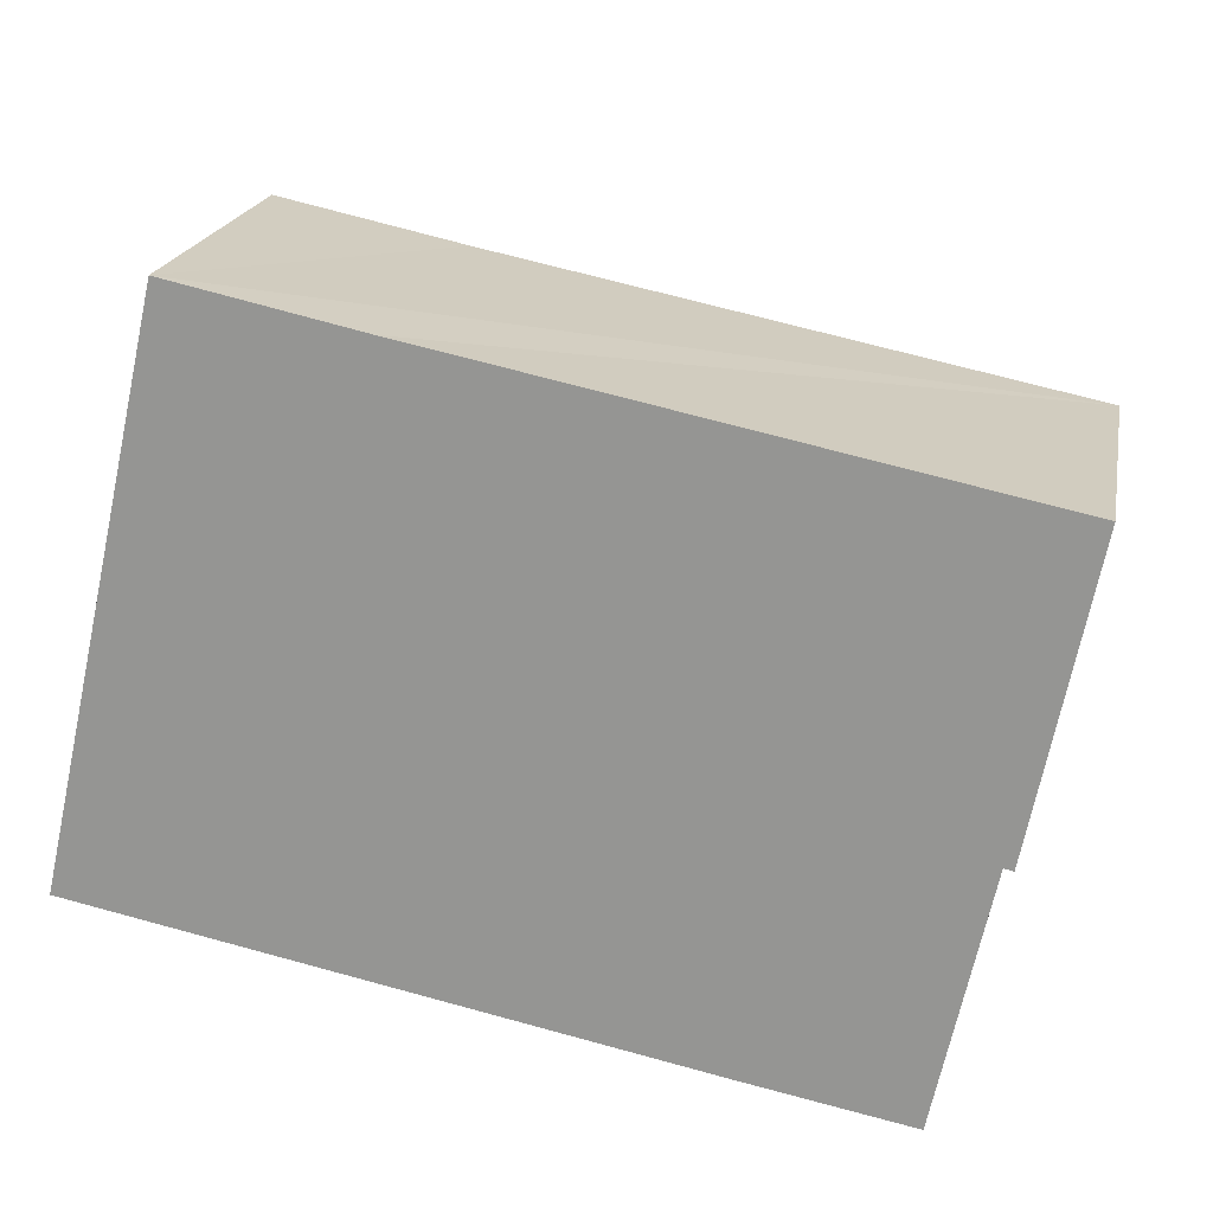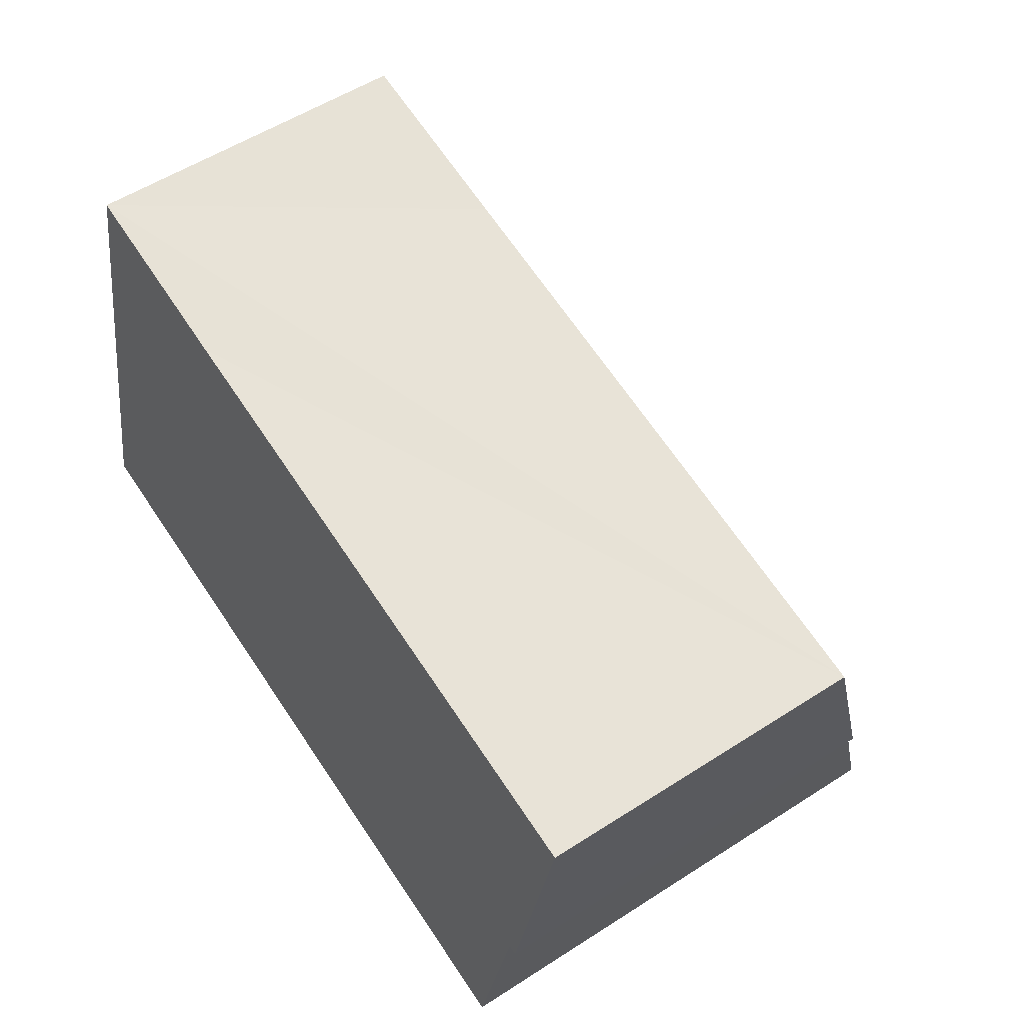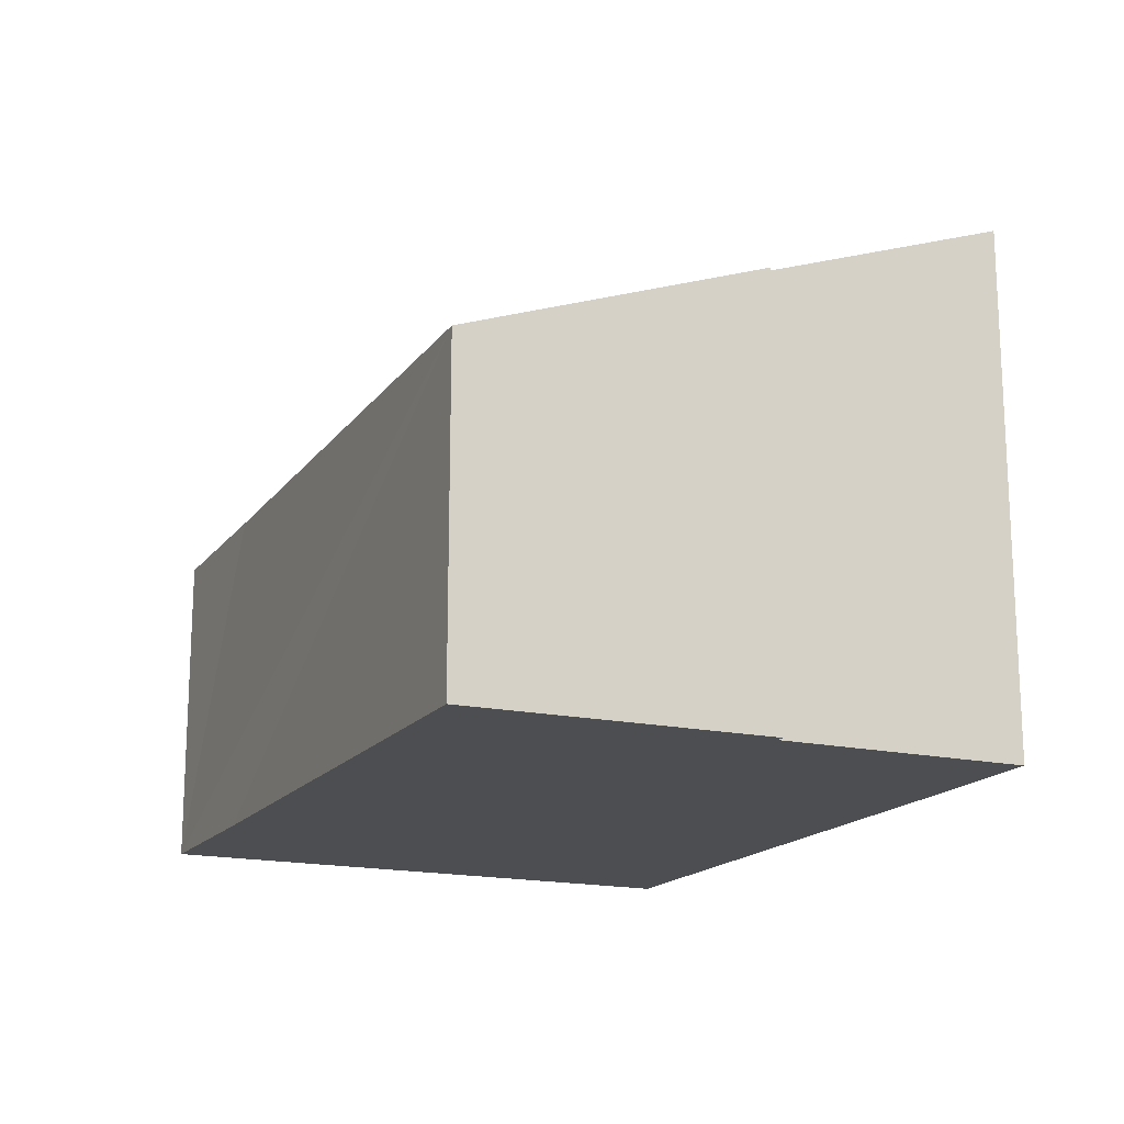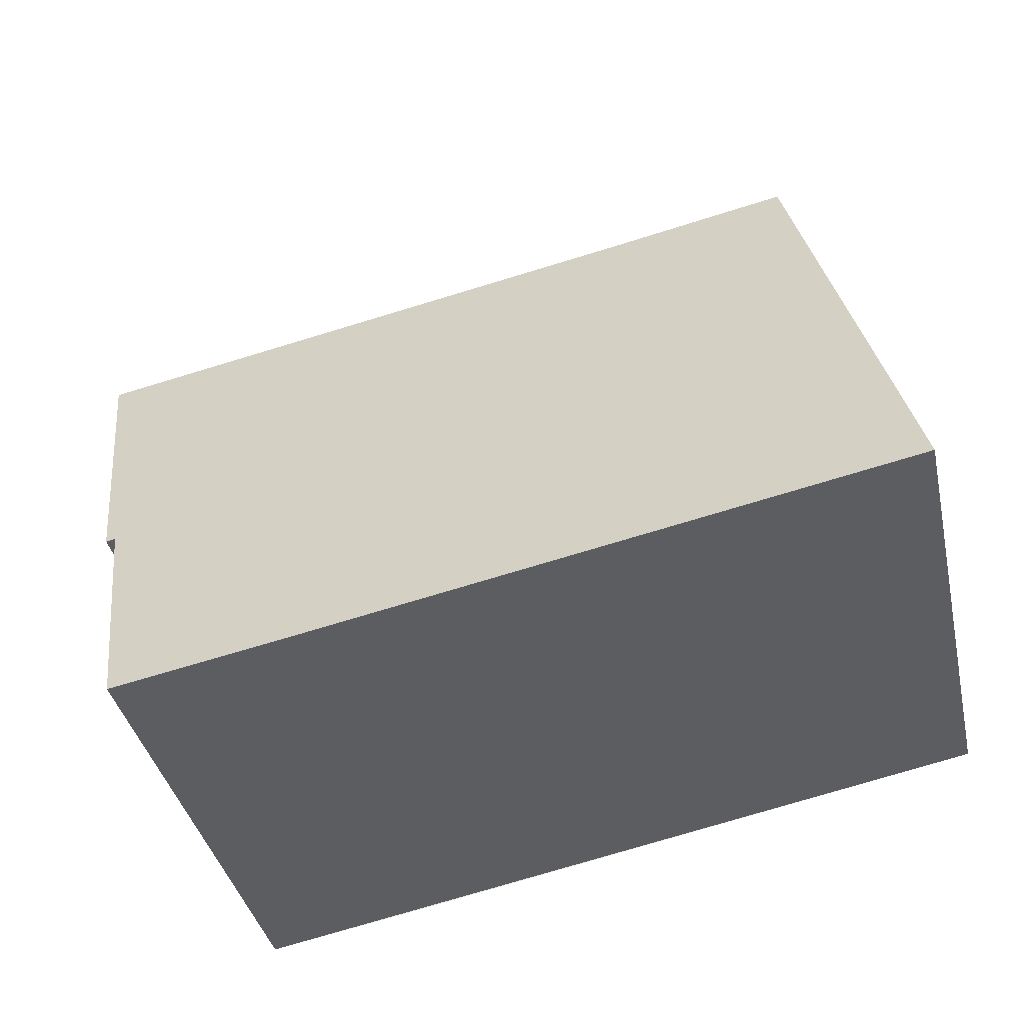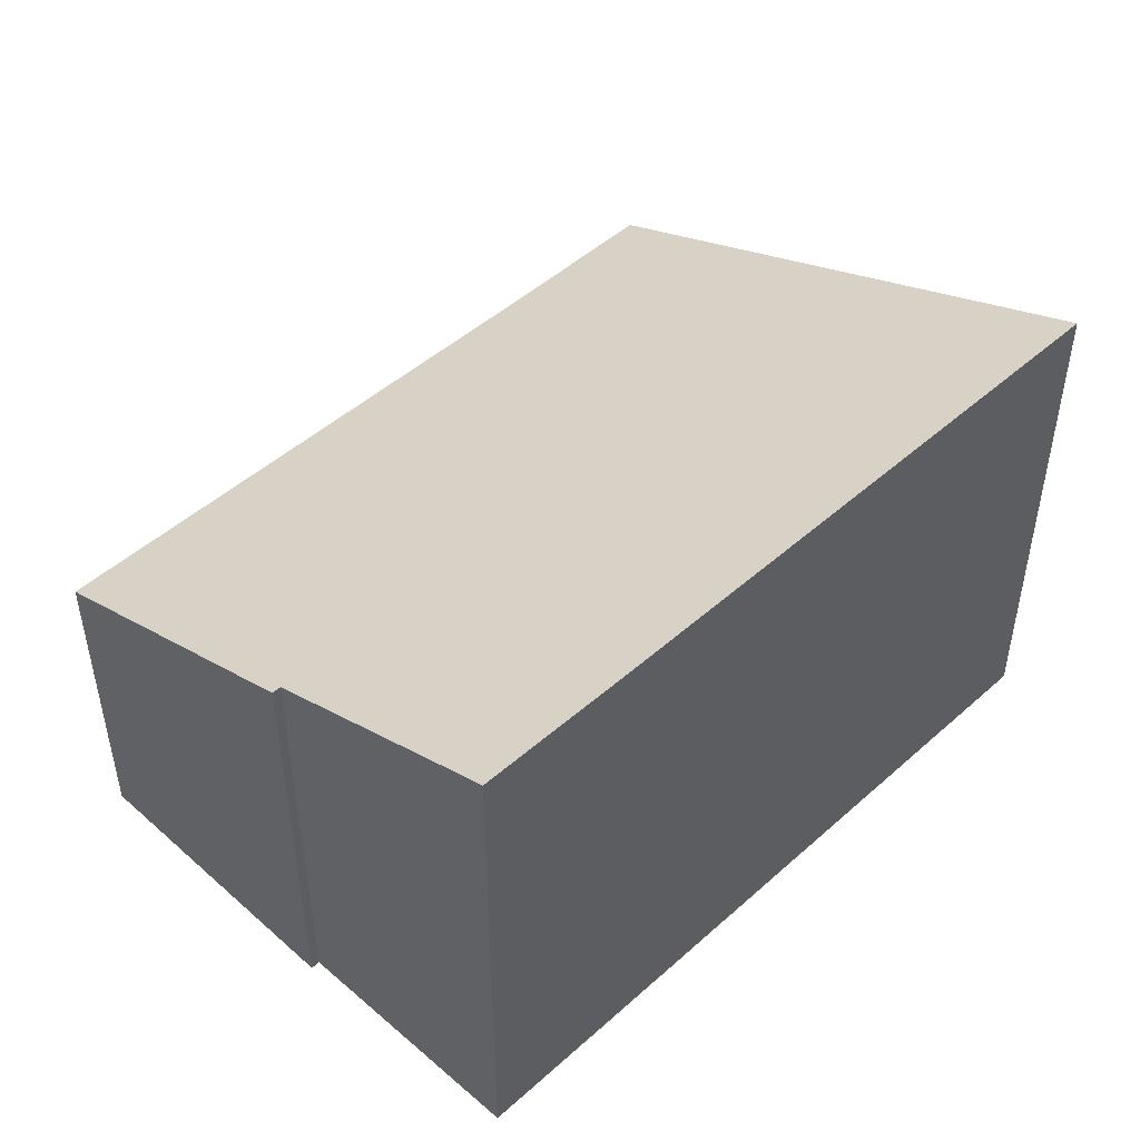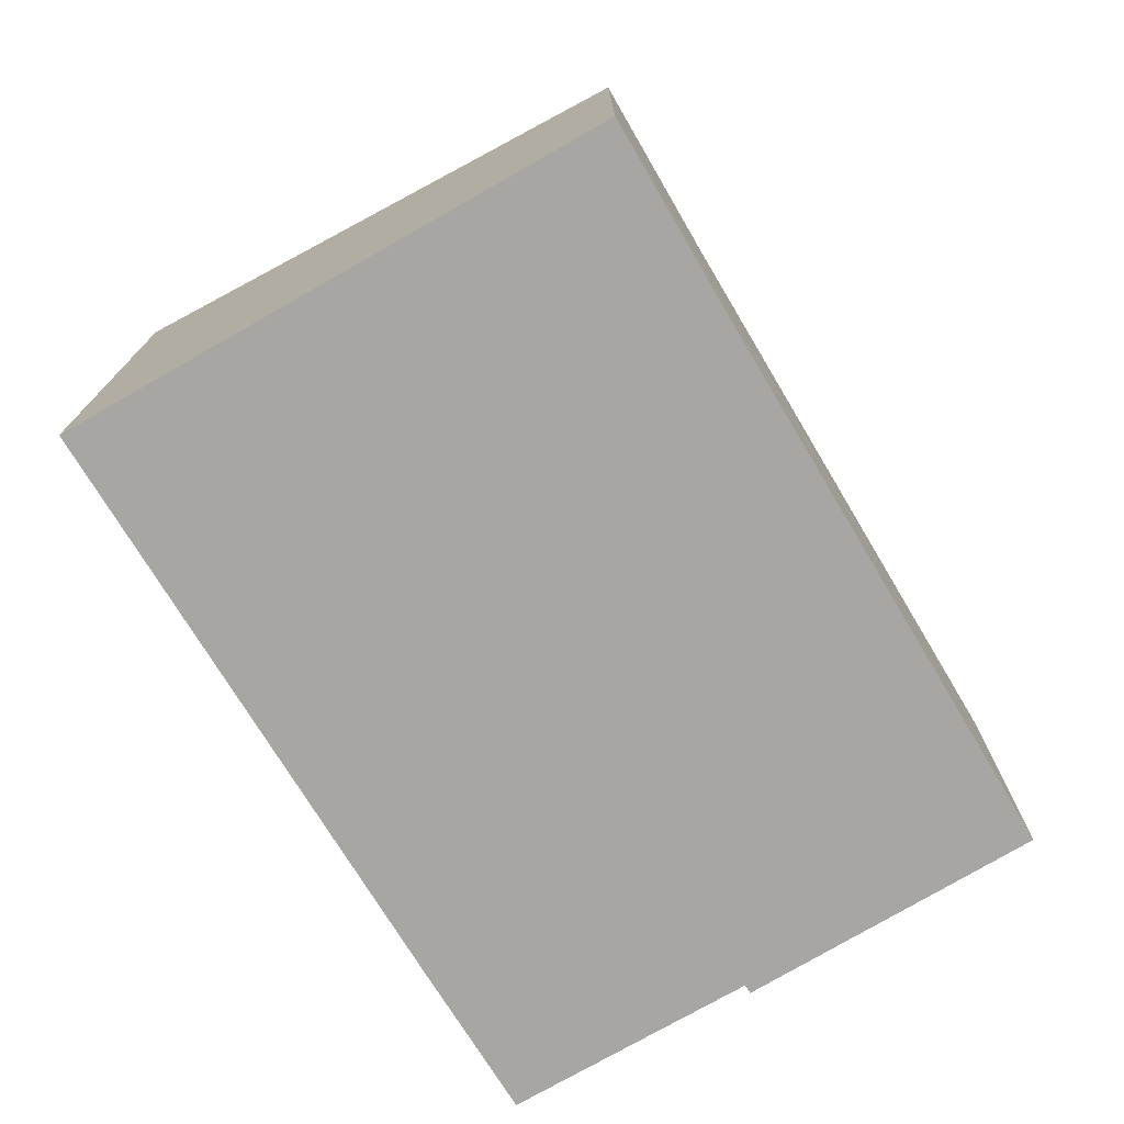
<metadata>
{"format":"obj","ext":"obj","renderer":"f3d","projection":"perspective","resolution":1024,"background":"white","views":[{"elev":20.3,"azim":10.8,"up":"+Z"},{"elev":53.9,"azim":55.4,"up":"+Z"},{"elev":-16.7,"azim":77.3,"up":"+Y"},{"elev":-38.2,"azim":-167.7,"up":"+Z"},{"elev":47.5,"azim":146.0,"up":"+Y"},{"elev":-74.3,"azim":-47.7,"up":"+Y"}]}
</metadata>
<code>
v  1.332 3.417 5.91
v  6.44 5.55 -1.258
v  0 5.544 3.395e-16
v  3.281 3.432 5.49
v  8.133 5.547 -1.575
v  8.703 4.599 1.062
v  9.442 3.455 4.236
v  8.802 4.6 1.042
v  8.802 -6.38e-17 1.042
v  8.703 -6.503e-17 1.062
v  8.133 9.644e-17 -1.575
v  0 0 0
v  6.44 7.703e-17 -1.258
v  9.442 -2.594e-16 4.236
v  1.332 -3.619e-16 5.91
v  3.281 -3.362e-16 5.49
g defaultobject
f 1 2 3
f 2 1 4
f 2 4 5
f 5 4 6
f 6 4 7
f 6 7 8
f 9 6 8
f 6 9 10
f 11 2 5
f 2 11 3
f 3 11 12
f 12 11 13
f 6 11 5
f 11 6 10
f 7 9 8
f 9 7 14
f 12 1 3
f 1 12 15
f 15 4 1
f 4 15 7
f 7 15 16
f 7 16 14
f 13 15 12
f 15 13 11
f 15 11 10
f 15 10 16
f 16 10 14
f 14 10 9

</code>
